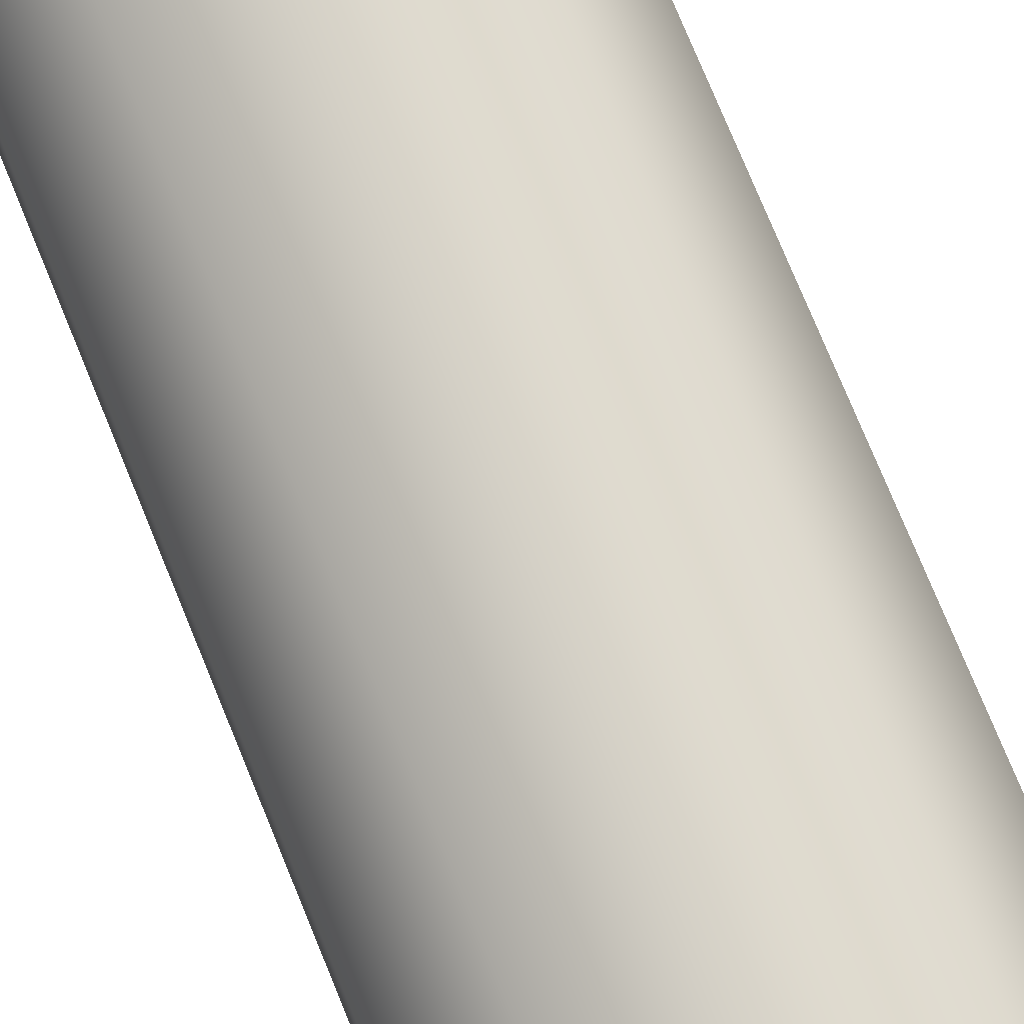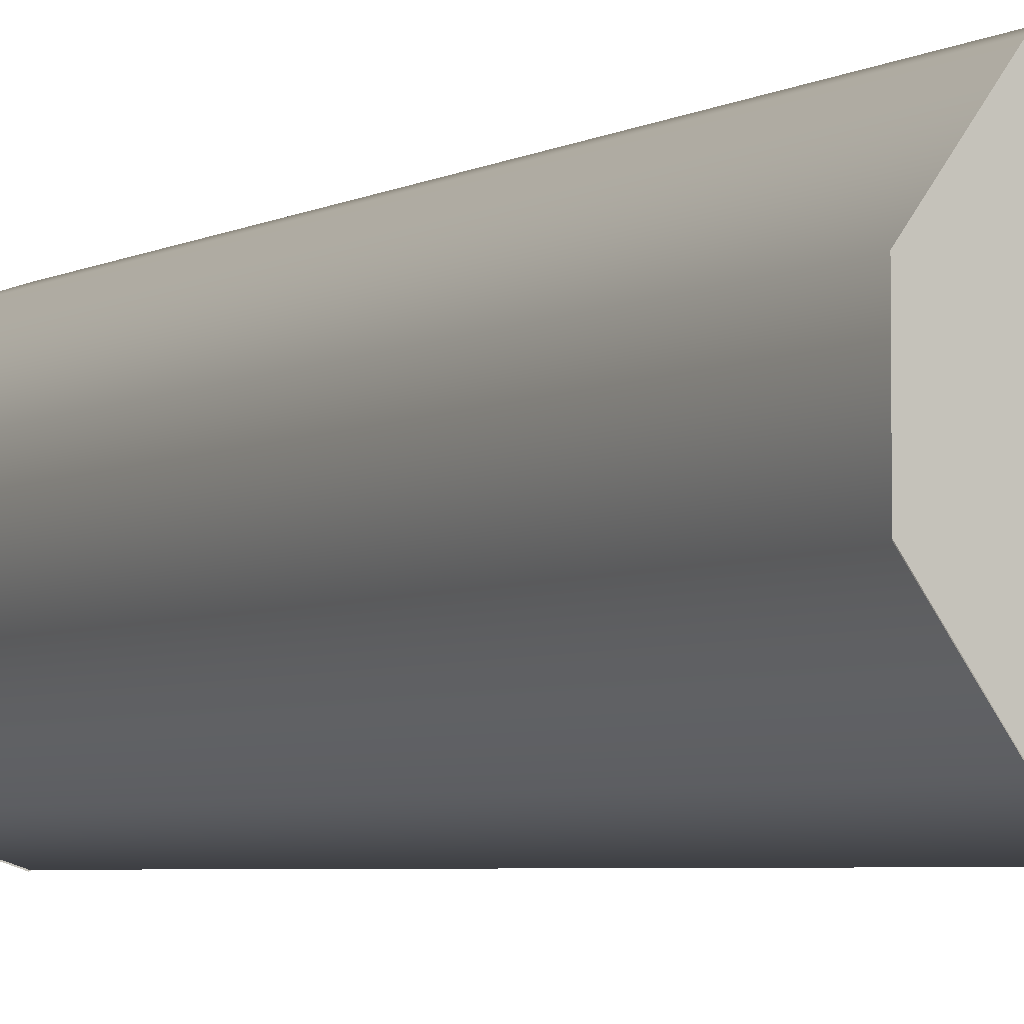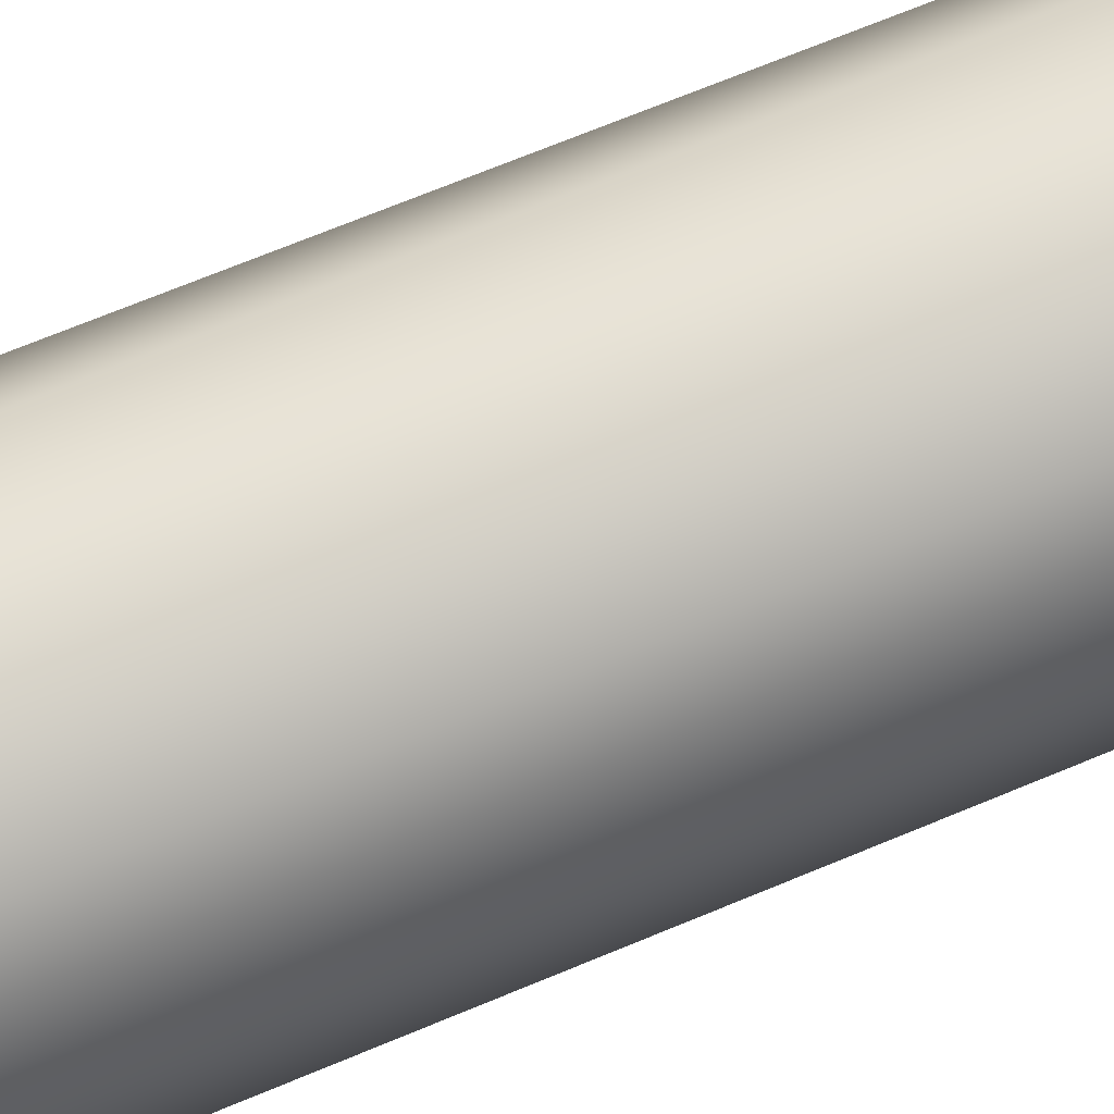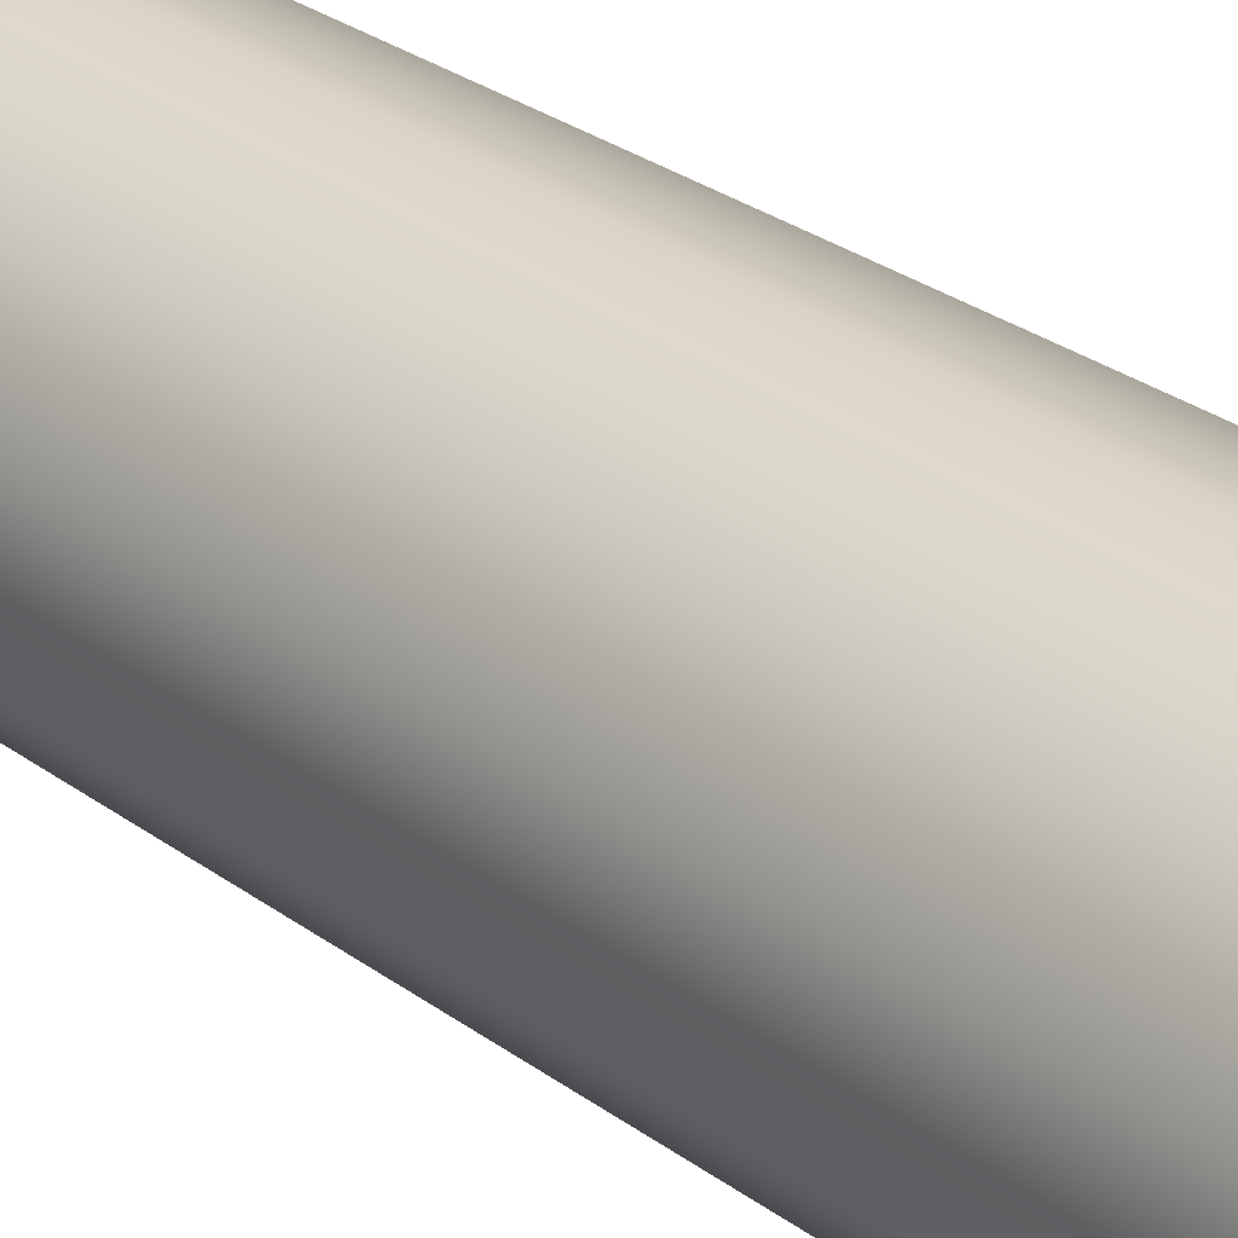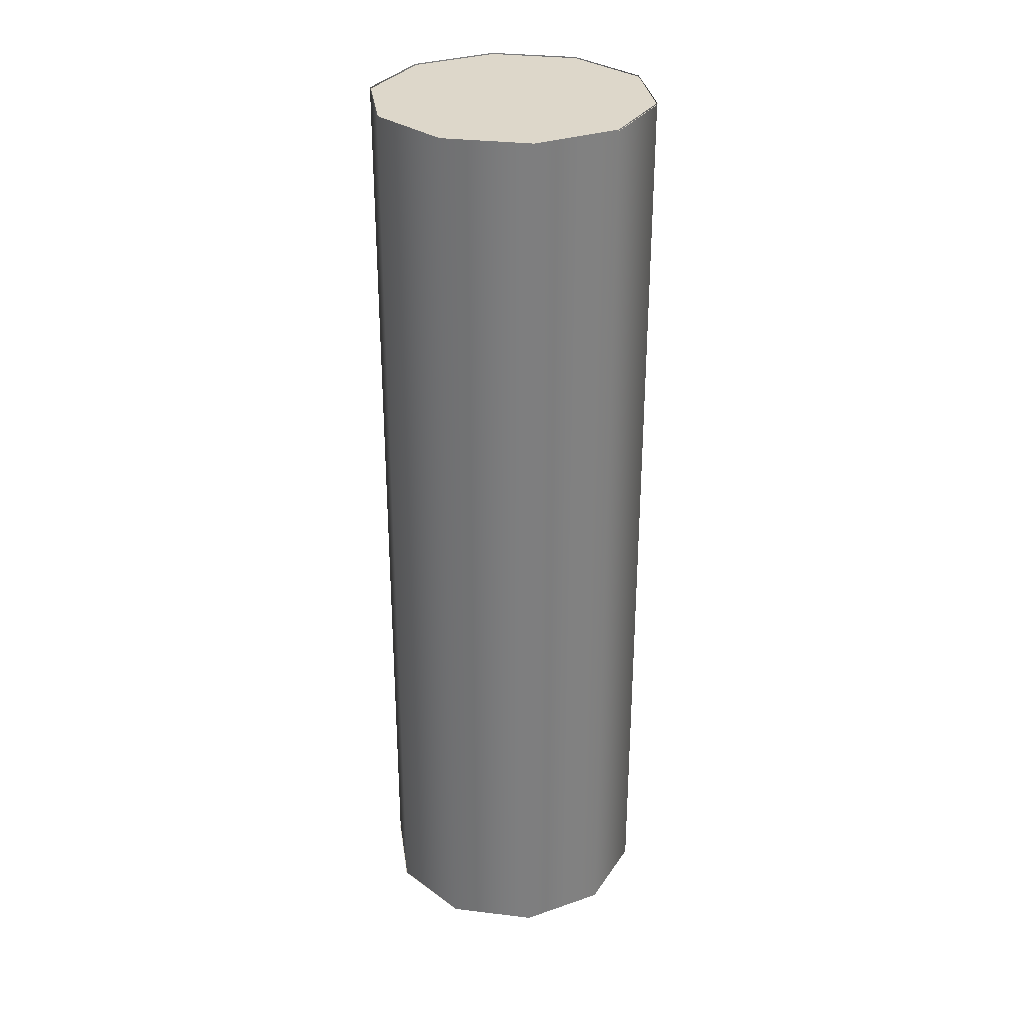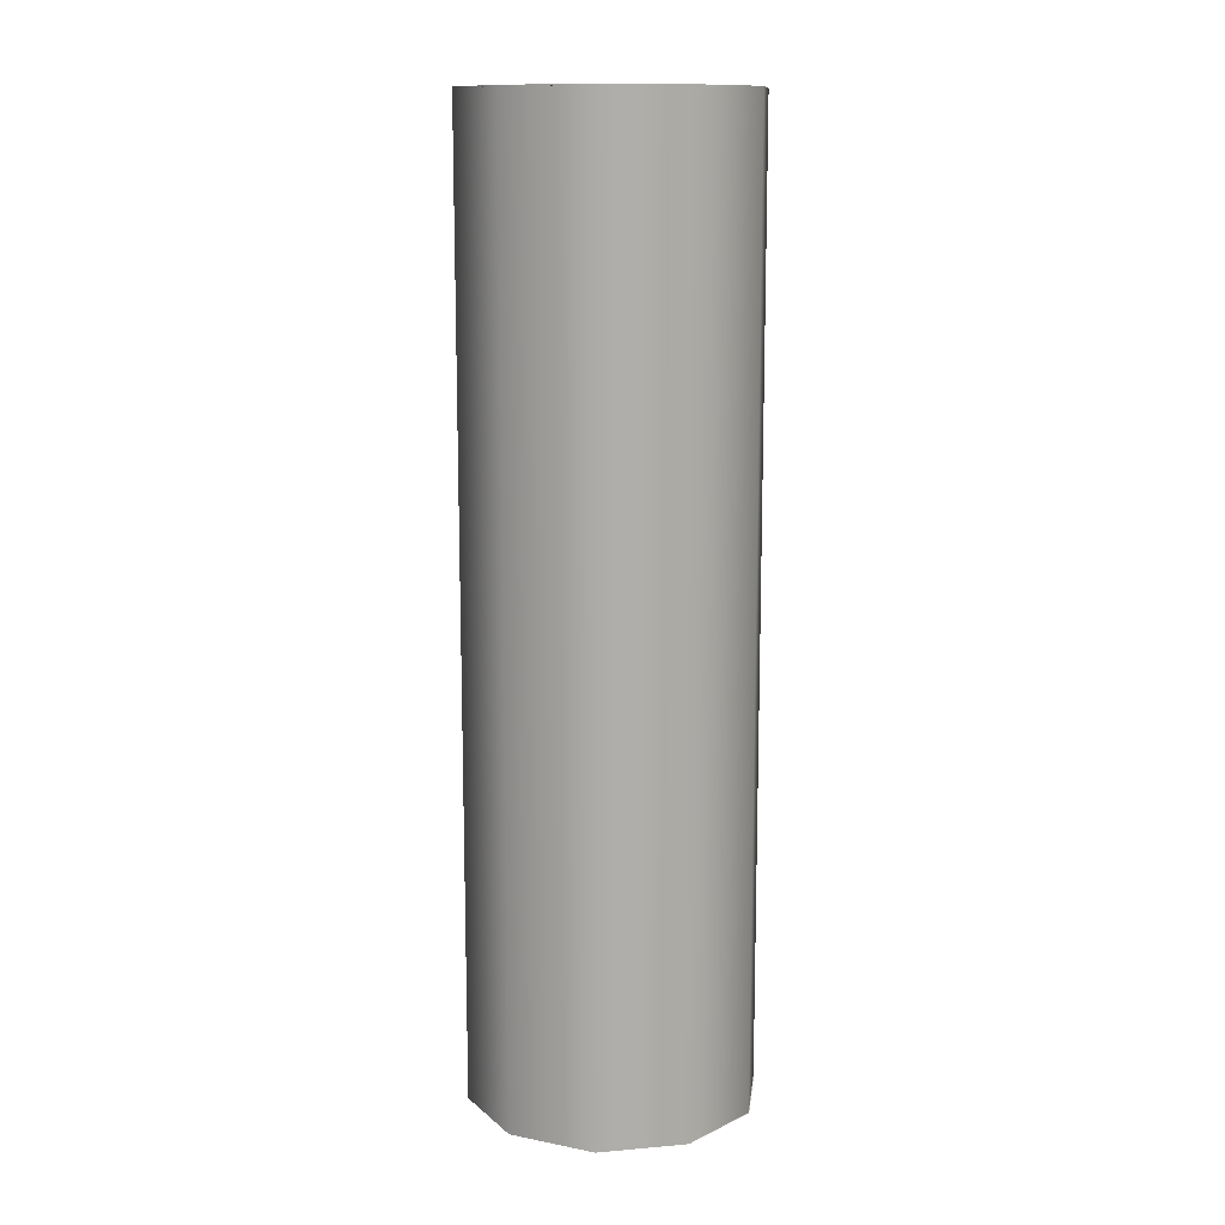
<metadata>
{"format":"obj","ext":"obj","renderer":"f3d","projection":"perspective","resolution":1024,"background":"white","views":[{"elev":75.1,"azim":-22.2,"up":"+Z"},{"elev":-4.2,"azim":-29.4,"up":"+Z"},{"elev":68.5,"azim":-112.8,"up":"+Z"},{"elev":28.4,"azim":137.9,"up":"+Z"},{"elev":30.9,"azim":99.8,"up":"+Y"},{"elev":12.6,"azim":-65.3,"up":"+Y"}]}
</metadata>
<code>
o Cylinder
v 0 -1 0.3
v 0 1 0.3
v -0.1763 -1 0.2427
v -0.1763 1 0.2427
v -0.2853 -1 0.0927
v -0.2853 1 0.0927
v -0.2853 -1 -0.0927
v -0.2853 1 -0.0927
v -0.1763 -1 -0.2427
v -0.1763 1 -0.2427
v 0 -1 -0.3
v 0 1 -0.3
v 0.1763 -1 -0.2427
v 0.1763 1 -0.2427
v 0.2853 -1 -0.0927
v 0.2853 1 -0.0927
v 0.2853 -1 0.0927
v 0.2853 1 0.0927
v 0.1763 -1 0.2427
v 0.1763 1 0.2427
v -0.001024 0.9975 0.2982
v -0.1774 0.9975 0.2409
v -0.2863 0.9975 0.09094
v -0.2863 0.9975 -0.09447
v -0.1774 0.9975 -0.2445
v -0.001024 0.9975 -0.3018
v 0.1753 0.9975 -0.2445
v 0.2843 0.9975 -0.09447
v 0.2843 0.9975 0.09094
v 0.1753 0.9975 0.2409
v 0 -1 0.3014
v -0.1763 -1 0.2441
v -0.2853 -1 0.09414
v -0.2853 -1 -0.09127
v -0.1763 -1 -0.2413
v 0 -1 -0.2986
v 0.1763 -1 -0.2413
v 0.2853 -1 -0.09127
v 0.2853 -1 0.09414
v 0.1763 -1 0.2441
f 2 3 1
f 4 5 3
f 6 7 5
f 8 9 7
f 10 11 9
f 12 13 11
f 14 15 13
f 16 17 15
f 18 19 17
f 20 1 19
f 28 24 22
f 36 38 40
f 2 4 3
f 4 6 5
f 6 8 7
f 8 10 9
f 10 12 11
f 12 14 13
f 14 16 15
f 16 18 17
f 18 20 19
f 20 2 1
f 22 21 30
f 30 29 28
f 28 27 26
f 26 25 28
f 25 24 28
f 24 23 22
f 22 30 28
f 40 31 32
f 32 33 34
f 34 35 36
f 36 37 38
f 38 39 40
f 40 32 34
f 34 36 40

</code>
